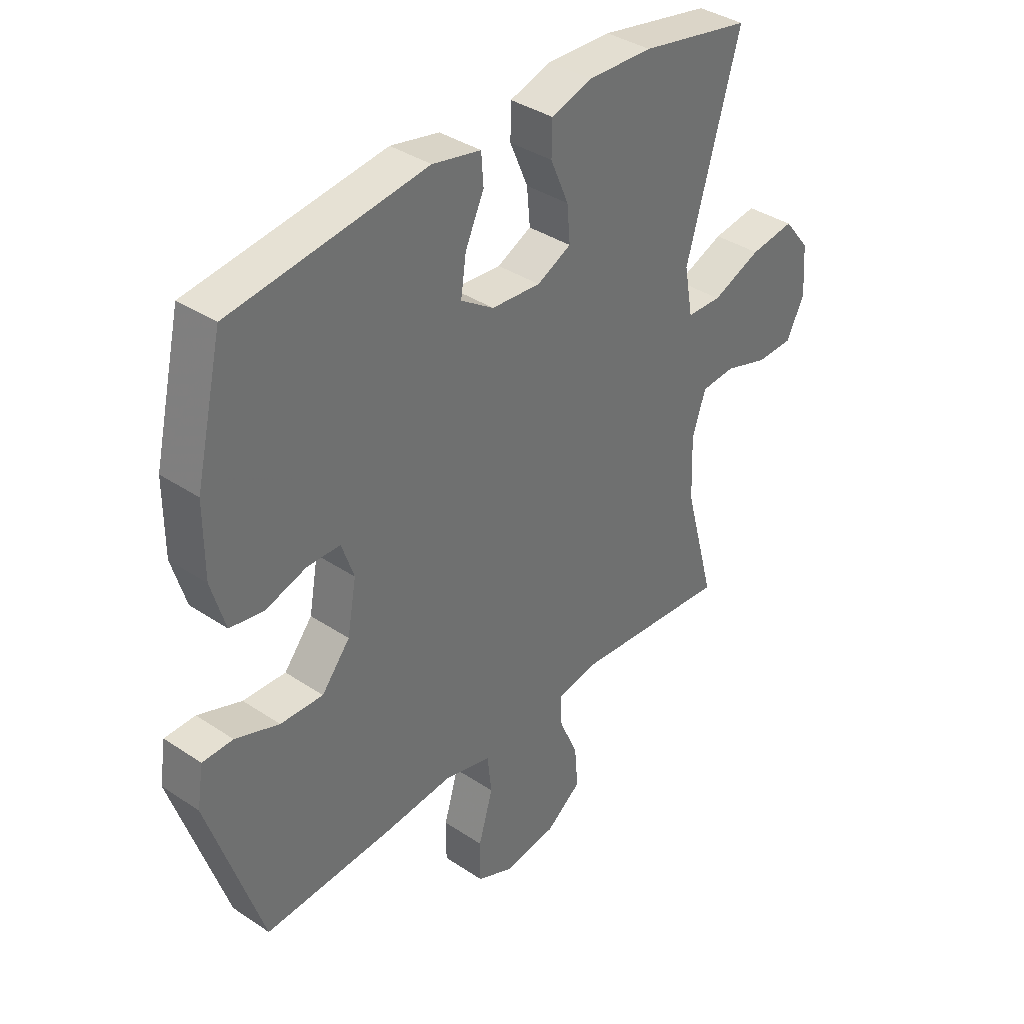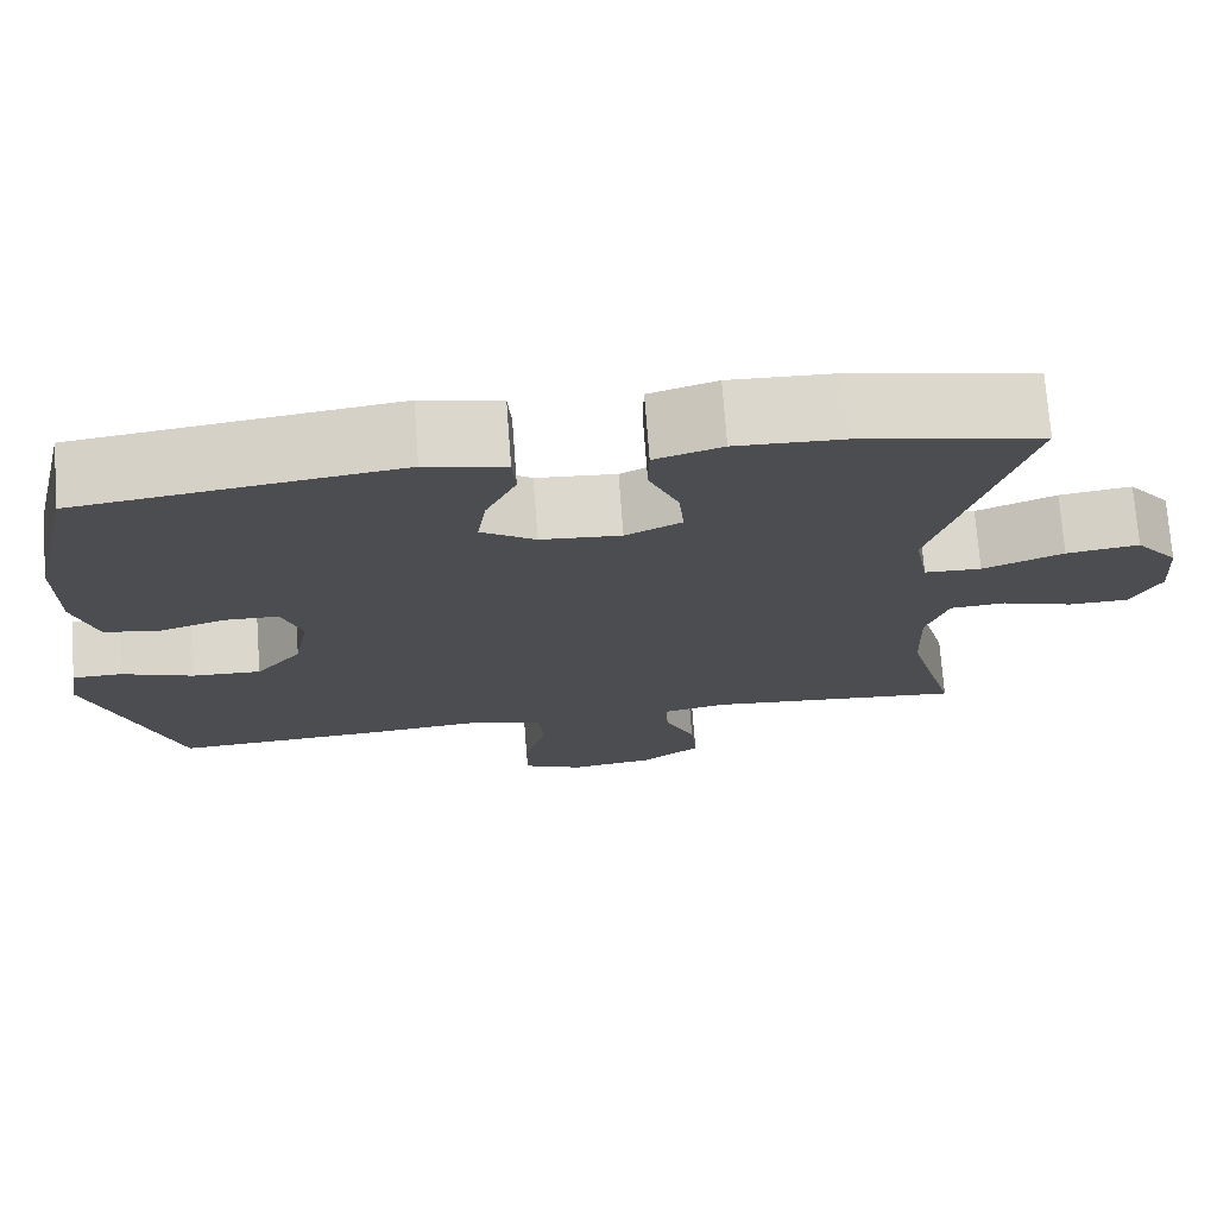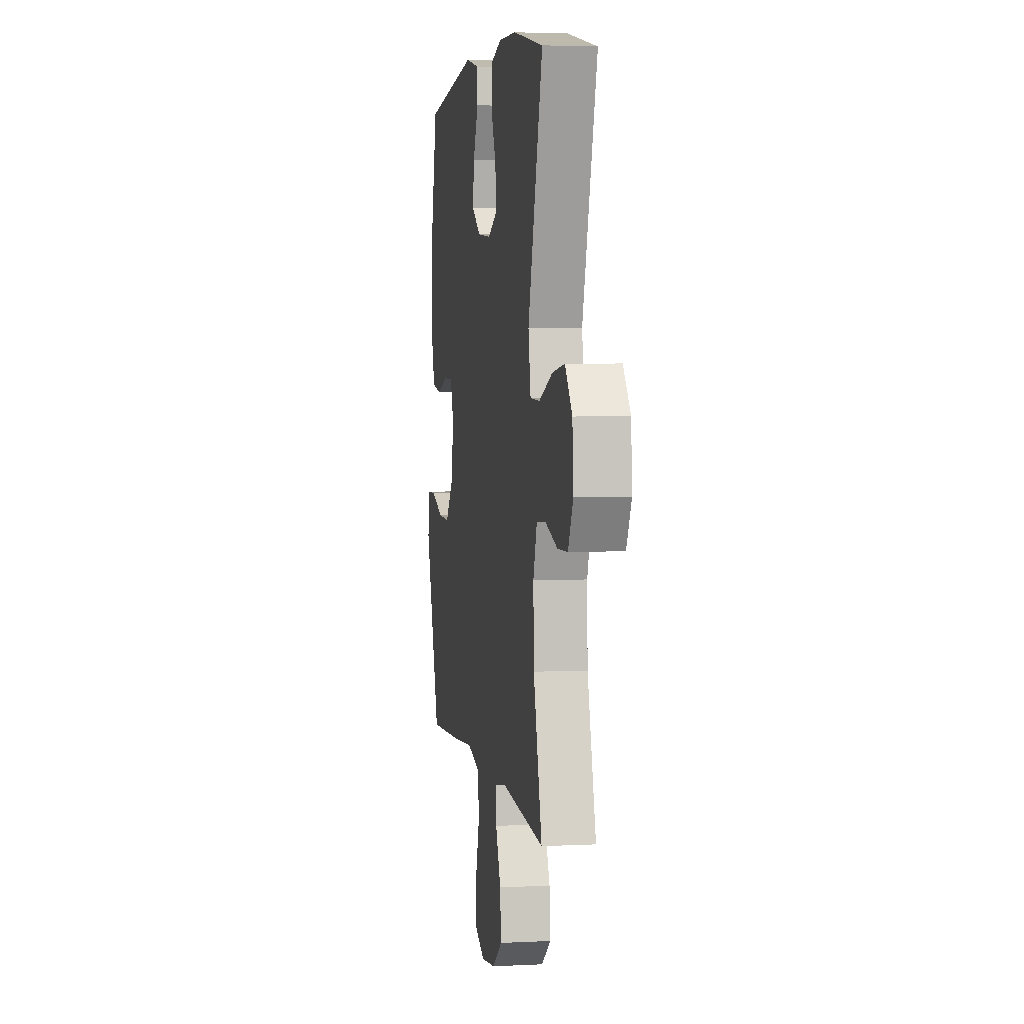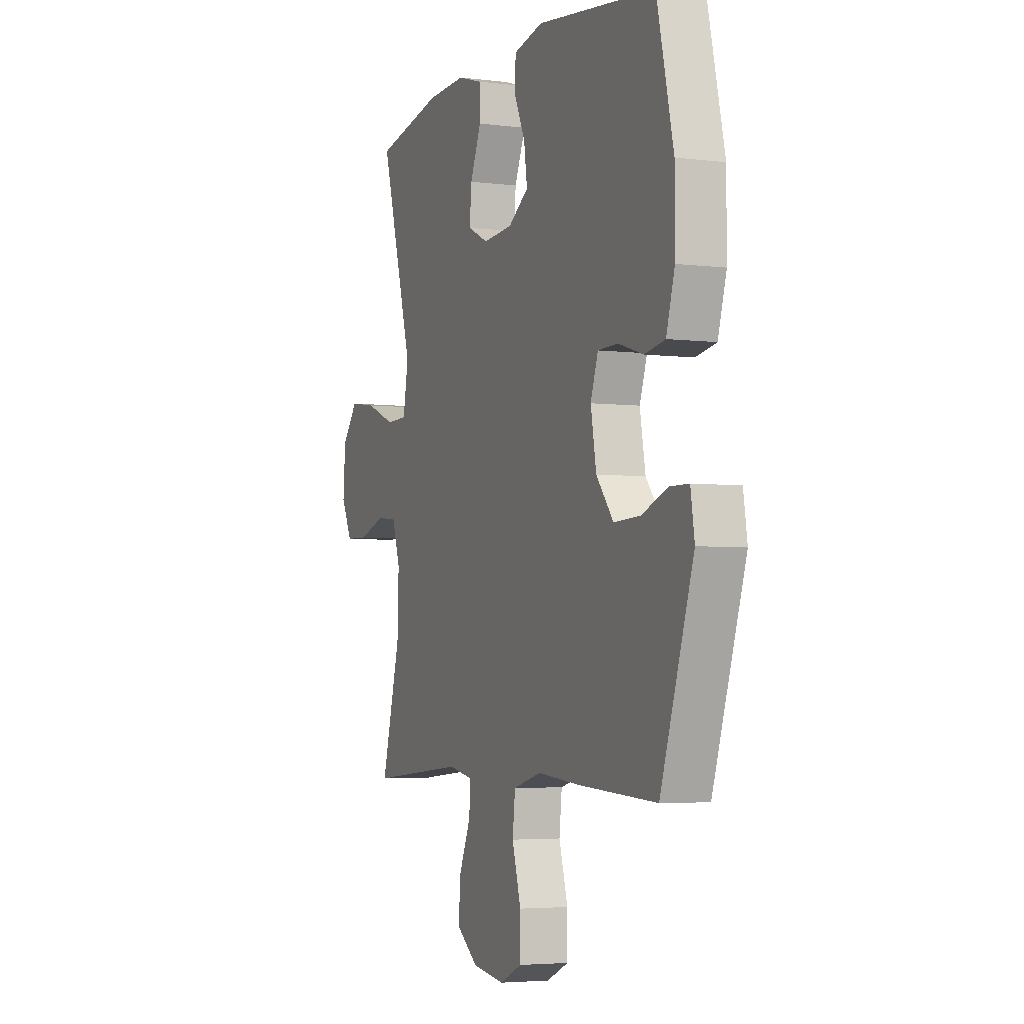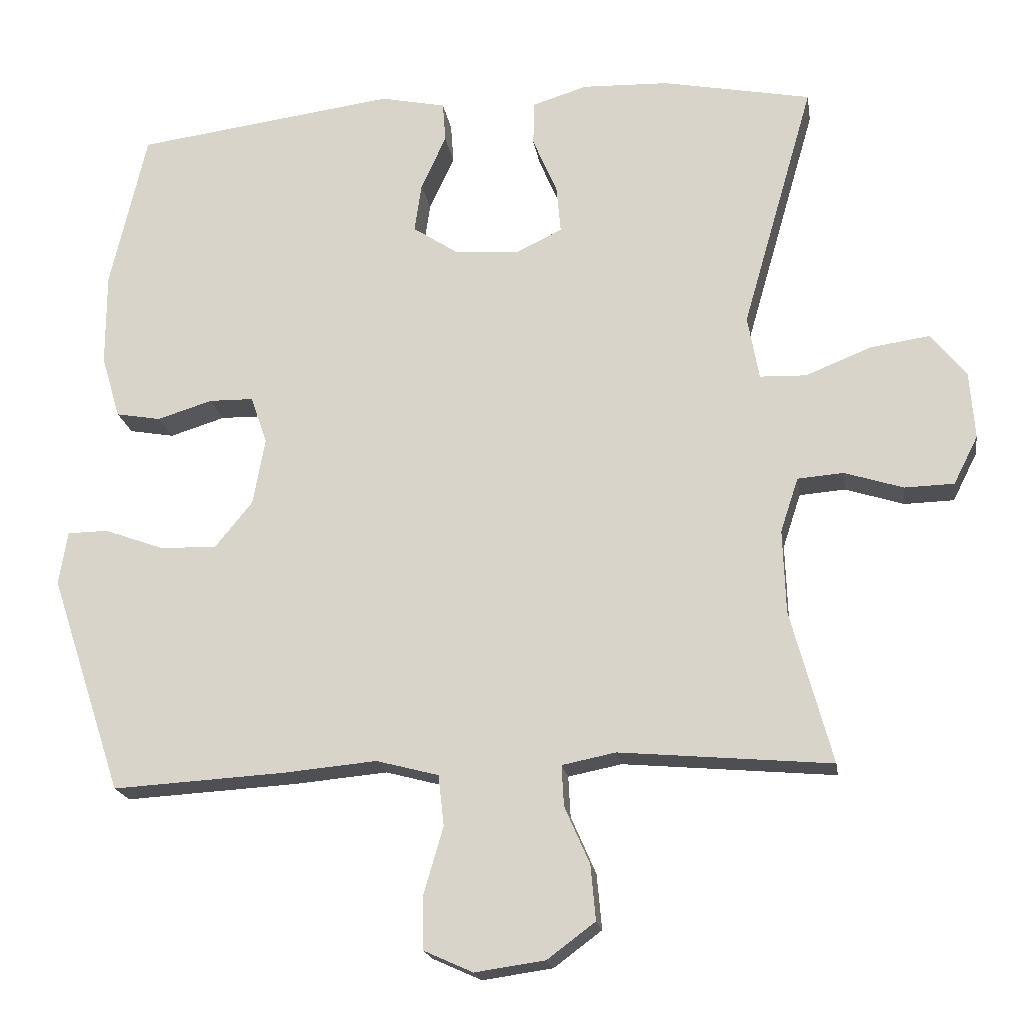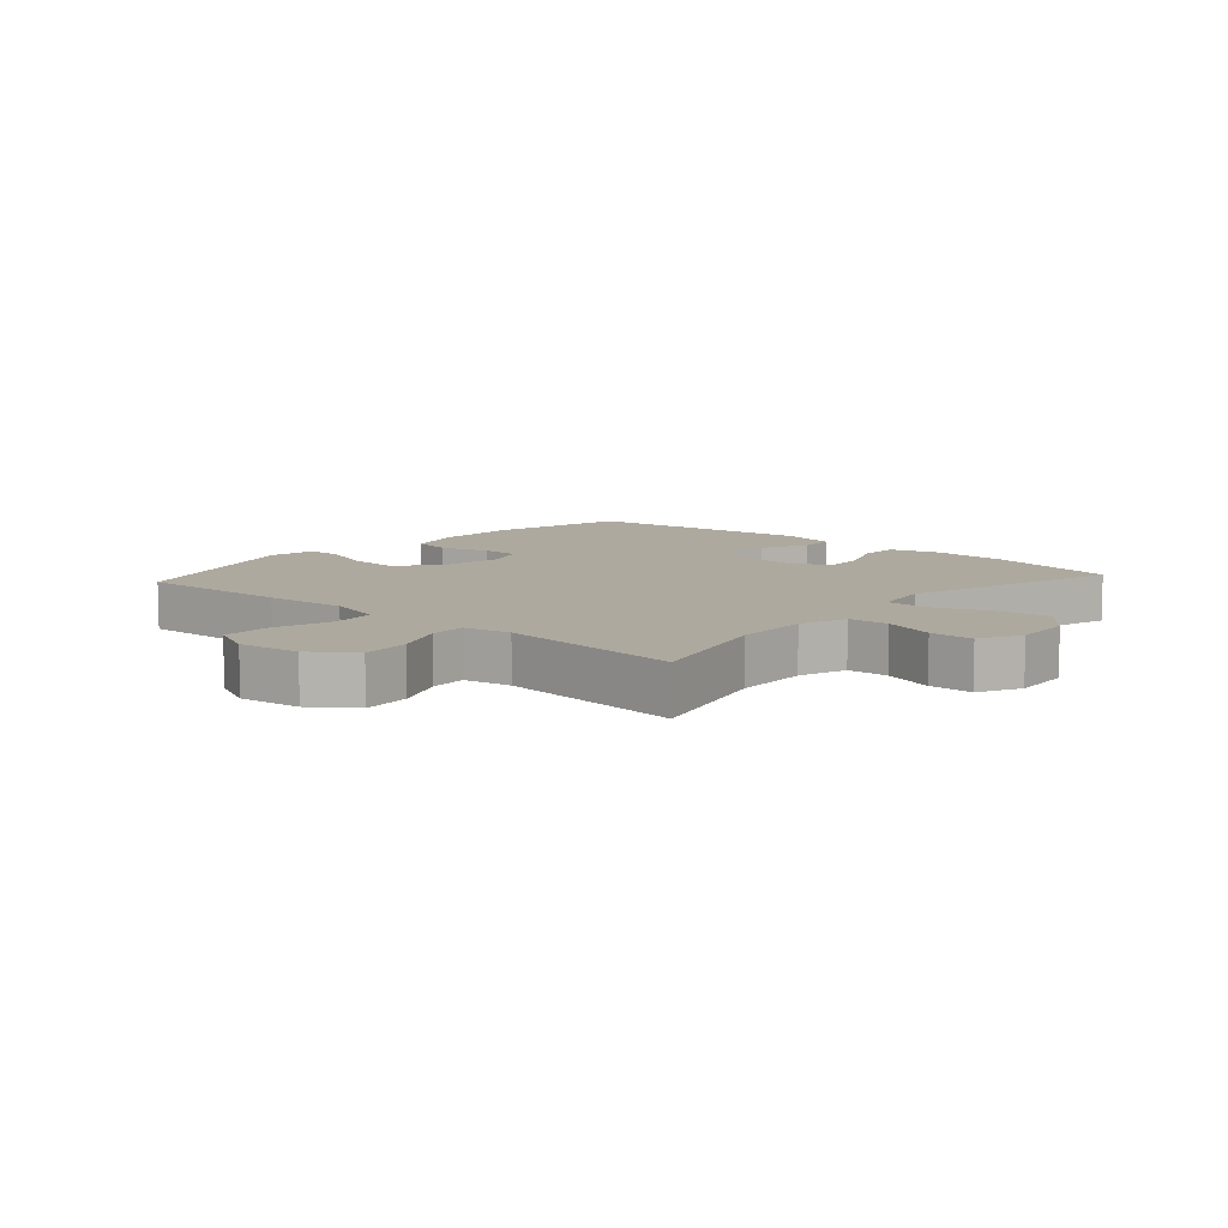
<metadata>
{"format":"obj","ext":"obj","renderer":"f3d","projection":"perspective","resolution":1024,"background":"white","views":[{"elev":37.2,"azim":130.7,"up":"+Z"},{"elev":73.5,"azim":175.7,"up":"+Z"},{"elev":4.1,"azim":-99.3,"up":"+Z"},{"elev":-4.2,"azim":67.8,"up":"+Z"},{"elev":-19.0,"azim":-171.3,"up":"+Z"},{"elev":9.1,"azim":-138.1,"up":"+Y"}]}
</metadata>
<code>
v -0.5 0.07 -0.5
v -0.442 0.07 -0.286
v -0.438 0.07 -0.169
v -0.463 0.07 -0.093
v -0.527 0.07 -0.088
v -0.609 0.07 -0.114
v -0.678 0.07 -0.112
v -0.712 0.07 -0.045
v -0.705 0.07 0.049
v -0.656 0.07 0.11
v -0.573 0.07 0.098
v -0.481 0.07 0.061
v -0.416 0.07 0.063
v -0.4 0.07 0.152
v -0.5 0.07 0.5
v -0.292 0.07 0.54
v -0.171 0.07 0.544
v -0.094 0.07 0.52
v -0.093 0.07 0.458
v -0.127 0.07 0.379
v -0.133 0.07 0.312
v -0.069 0.07 0.281
v 0.023 0.07 0.288
v 0.085 0.07 0.329
v 0.075 0.07 0.398
v 0.04 0.07 0.474
v 0.044 0.07 0.53
v 0.135 0.07 0.549
v 0.5 0.07 0.5
v 0.551 0.07 0.279
v 0.551 0.07 0.149
v 0.525 0.07 0.061
v 0.462 0.07 0.05
v 0.385 0.07 0.074
v 0.323 0.07 0.073
v 0.3 0.07 0.007
v 0.317 0.07 -0.087
v 0.37 0.07 -0.152
v 0.45 0.07 -0.149
v 0.532 0.07 -0.119
v 0.589 0.07 -0.12
v 0.601 0.07 -0.195
v 0.5 0.07 -0.5
v 0.259 0.07 -0.486
v 0.128 0.07 -0.474
v 0.041 0.07 -0.497
v 0.033 0.07 -0.568
v 0.06 0.07 -0.66
v 0.06 0.07 -0.736
v -0.009 0.07 -0.767
v -0.107 0.07 -0.753
v -0.174 0.07 -0.703
v -0.167 0.07 -0.626
v -0.132 0.07 -0.546
v -0.129 0.07 -0.489
v -0.204 0.07 -0.474
v -0.5 0 -0.5
v -0.442 0 -0.286
v -0.438 0 -0.169
v -0.463 0 -0.093
v -0.527 0 -0.088
v -0.609 0 -0.114
v -0.678 0 -0.112
v -0.712 0 -0.045
v -0.705 0 0.049
v -0.656 0 0.11
v -0.573 0 0.098
v -0.481 0 0.061
v -0.416 0 0.063
v -0.4 0 0.152
v -0.5 0 0.5
v -0.292 0 0.54
v -0.171 0 0.544
v -0.094 0 0.52
v -0.093 0 0.458
v -0.127 0 0.379
v -0.133 0 0.312
v -0.069 0 0.281
v 0.023 0 0.288
v 0.085 0 0.329
v 0.075 0 0.398
v 0.04 0 0.474
v 0.044 0 0.53
v 0.135 0 0.549
v 0.5 0 0.5
v 0.551 0 0.279
v 0.551 0 0.149
v 0.525 0 0.061
v 0.462 0 0.05
v 0.385 0 0.074
v 0.323 0 0.073
v 0.3 0 0.007
v 0.317 0 -0.087
v 0.37 0 -0.152
v 0.45 0 -0.149
v 0.532 0 -0.119
v 0.589 0 -0.12
v 0.601 0 -0.195
v 0.5 0 -0.5
v 0.259 0 -0.486
v 0.128 0 -0.474
v 0.041 0 -0.497
v 0.033 0 -0.568
v 0.06 0 -0.66
v 0.06 0 -0.736
v -0.009 0 -0.767
v -0.107 0 -0.753
v -0.174 0 -0.703
v -0.167 0 -0.626
v -0.132 0 -0.546
v -0.129 0 -0.489
v -0.204 0 -0.474
f 51 52 53 54
f 51 54 55
f 50 51 55
f 47 48 49 50
f 46 47 50 55
f 45 46 55 56
f 43 44 45
f 42 43 45
f 39 40 41 42
f 38 39 42 45
f 37 38 45 56
f 31 32 33 34
f 31 34 35
f 30 31 35
f 29 30 35
f 28 29 35
f 25 26 27 28
f 24 25 28 35
f 23 24 35 36
f 17 18 19 20
f 17 20 21
f 14 15 16 17
f 13 14 17 21
f 9 10 11 12
f 9 12 13
f 8 9 13
f 5 6 7 8
f 4 5 8 13
f 3 4 13 21
f 37 56 1 2
f 22 23 36 37
f 21 22 37
f 2 3 21 37
f 110 109 108 107
f 111 110 107
f 111 107 106
f 106 105 104 103
f 111 106 103 102
f 112 111 102 101
f 101 100 99
f 101 99 98
f 98 97 96 95
f 101 98 95 94
f 112 101 94 93
f 90 89 88 87
f 91 90 87
f 91 87 86
f 91 86 85
f 91 85 84
f 84 83 82 81
f 91 84 81 80
f 92 91 80 79
f 76 75 74 73
f 77 76 73
f 73 72 71 70
f 77 73 70 69
f 68 67 66 65
f 69 68 65
f 69 65 64
f 64 63 62 61
f 69 64 61 60
f 77 69 60 59
f 58 57 112 93
f 93 92 79 78
f 93 78 77
f 93 77 59 58
f 1 57 58 2
f 2 58 59 3
f 3 59 60 4
f 4 60 61 5
f 5 61 62 6
f 6 62 63 7
f 7 63 64 8
f 8 64 65 9
f 9 65 66 10
f 10 66 67 11
f 11 67 68 12
f 12 68 69 13
f 13 69 70 14
f 14 70 71 15
f 15 71 72 16
f 16 72 73 17
f 17 73 74 18
f 18 74 75 19
f 19 75 76 20
f 20 76 77 21
f 21 77 78 22
f 22 78 79 23
f 23 79 80 24
f 24 80 81 25
f 25 81 82 26
f 26 82 83 27
f 27 83 84 28
f 28 84 85 29
f 29 85 86 30
f 30 86 87 31
f 31 87 88 32
f 32 88 89 33
f 33 89 90 34
f 34 90 91 35
f 35 91 92 36
f 36 92 93 37
f 37 93 94 38
f 38 94 95 39
f 39 95 96 40
f 40 96 97 41
f 41 97 98 42
f 42 98 99 43
f 43 99 100 44
f 44 100 101 45
f 45 101 102 46
f 46 102 103 47
f 47 103 104 48
f 48 104 105 49
f 49 105 106 50
f 50 106 107 51
f 51 107 108 52
f 52 108 109 53
f 53 109 110 54
f 54 110 111 55
f 55 111 112 56
f 56 112 57 1

</code>
